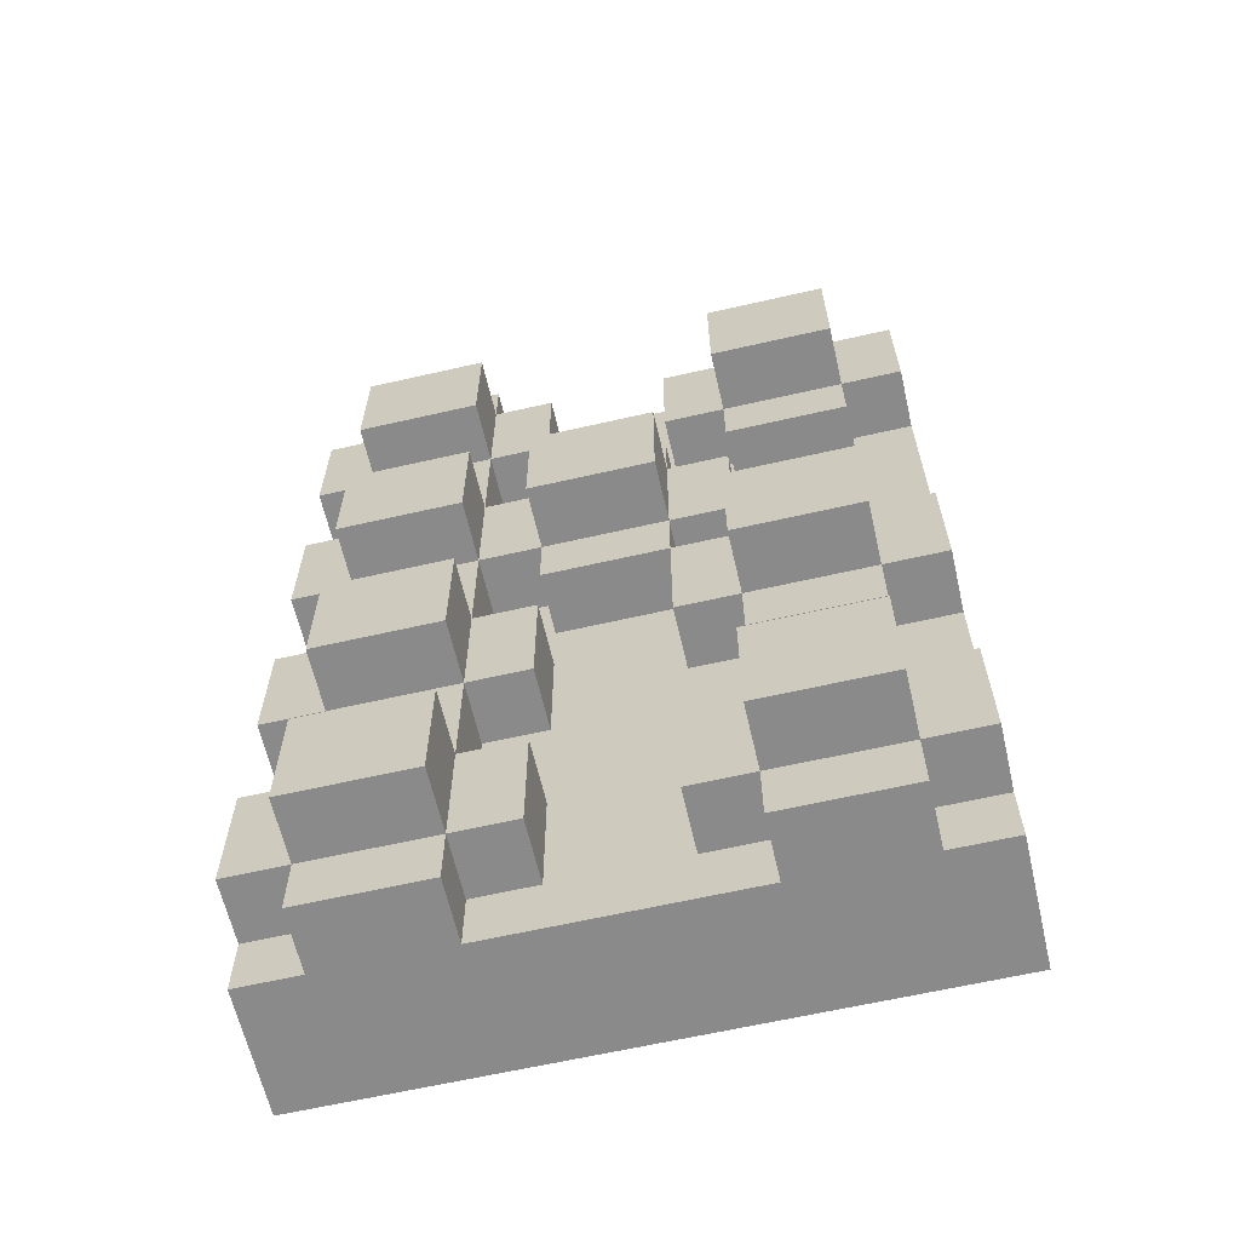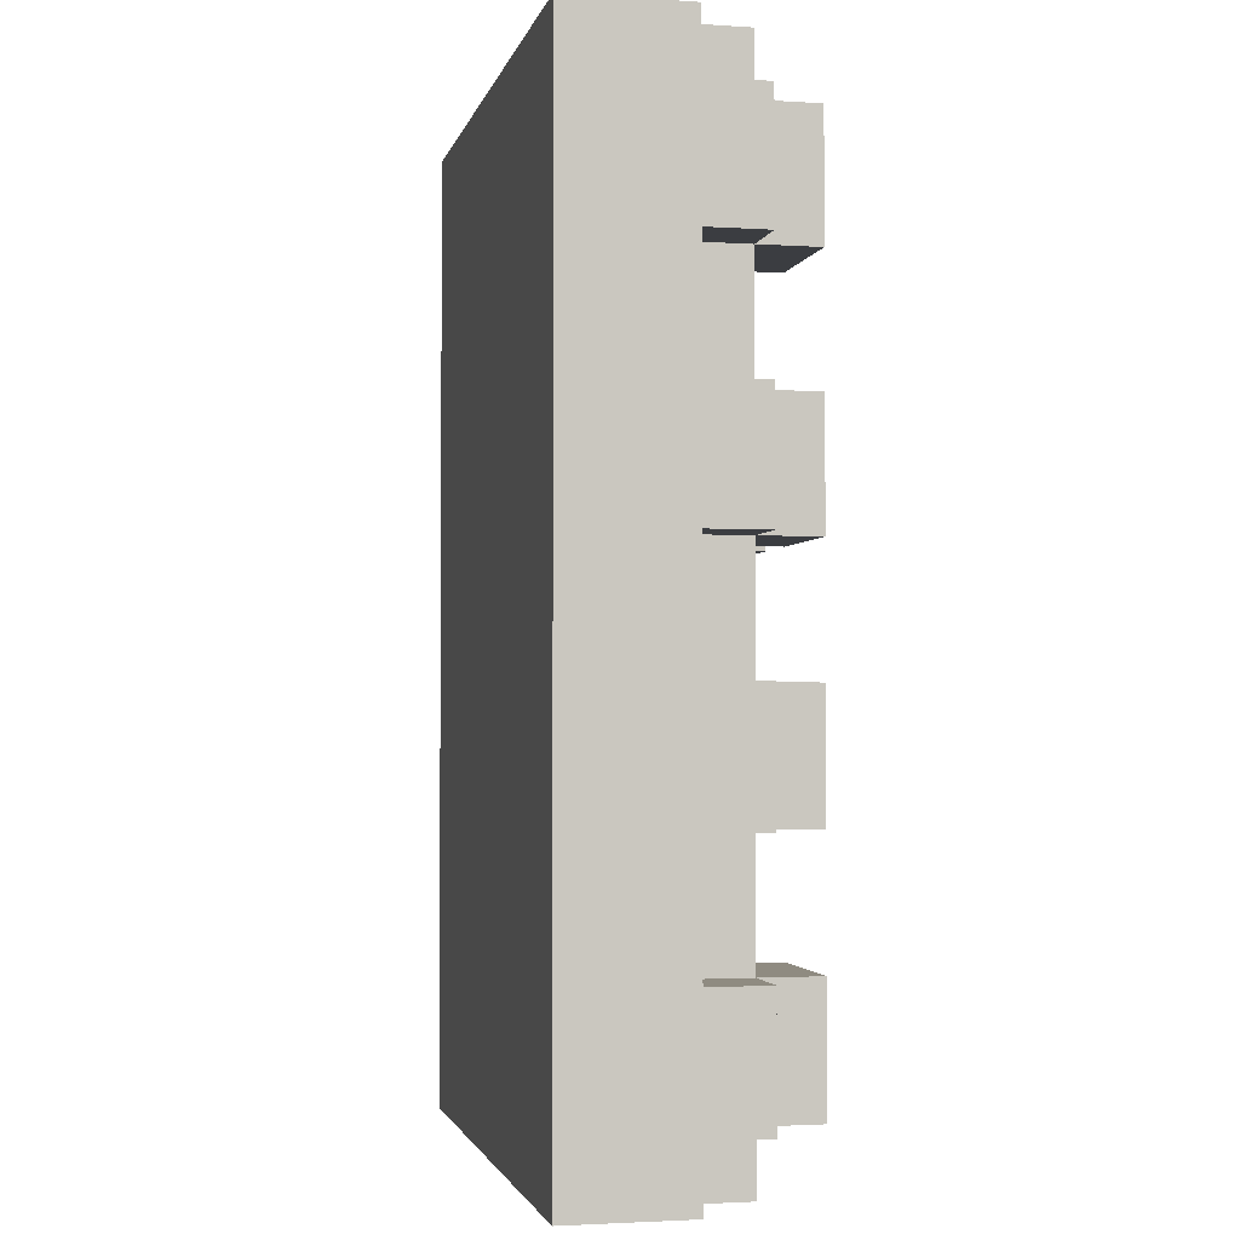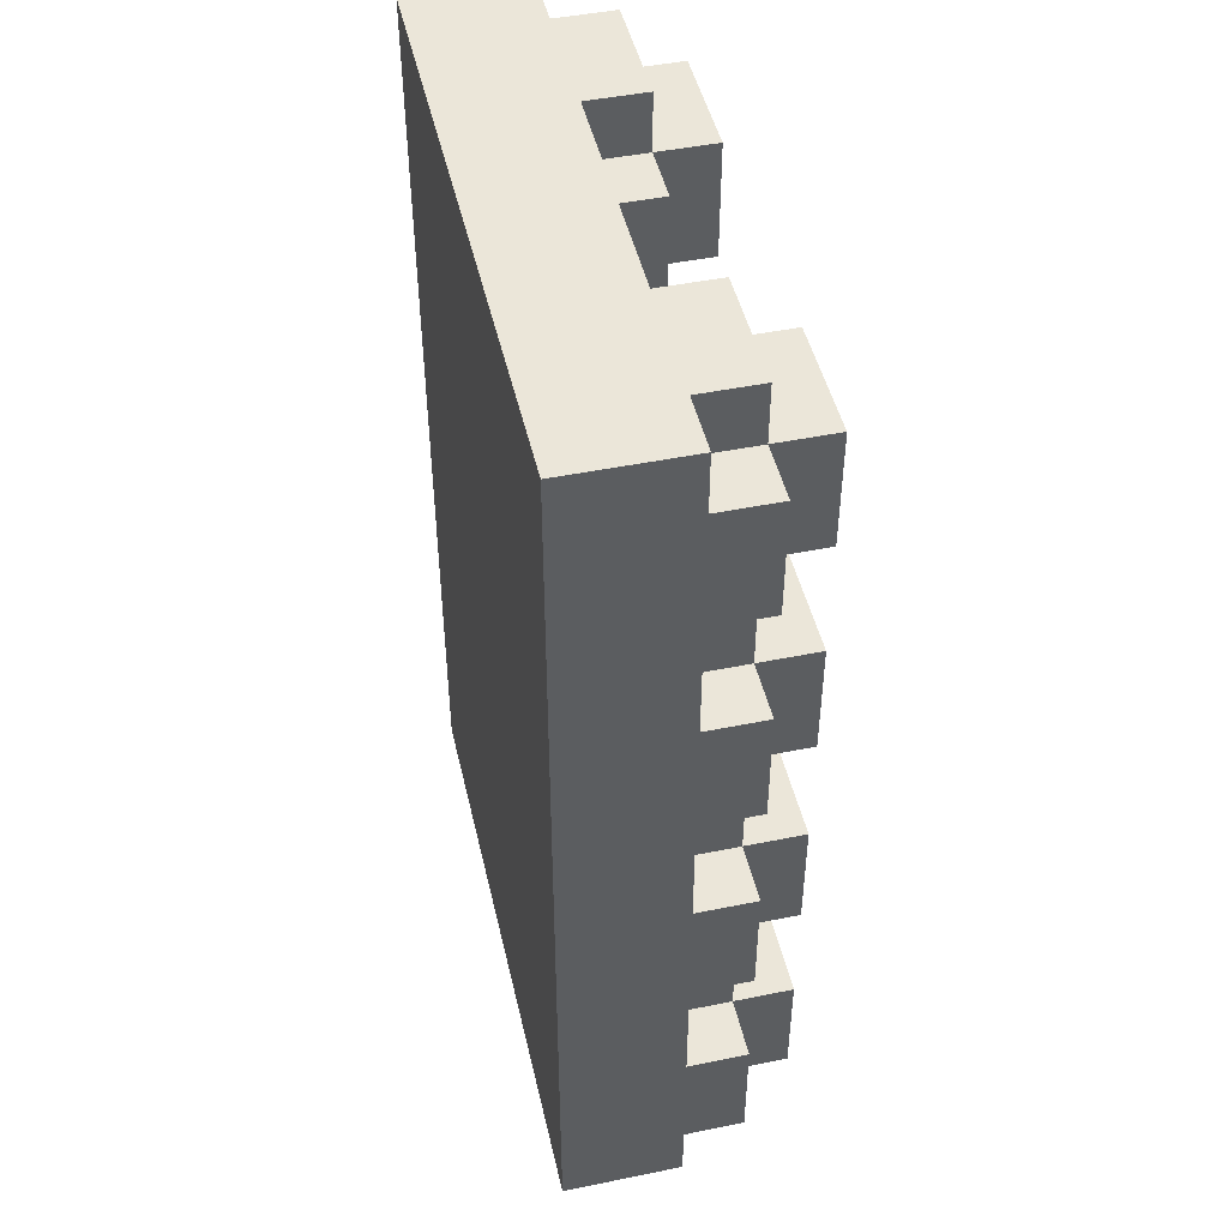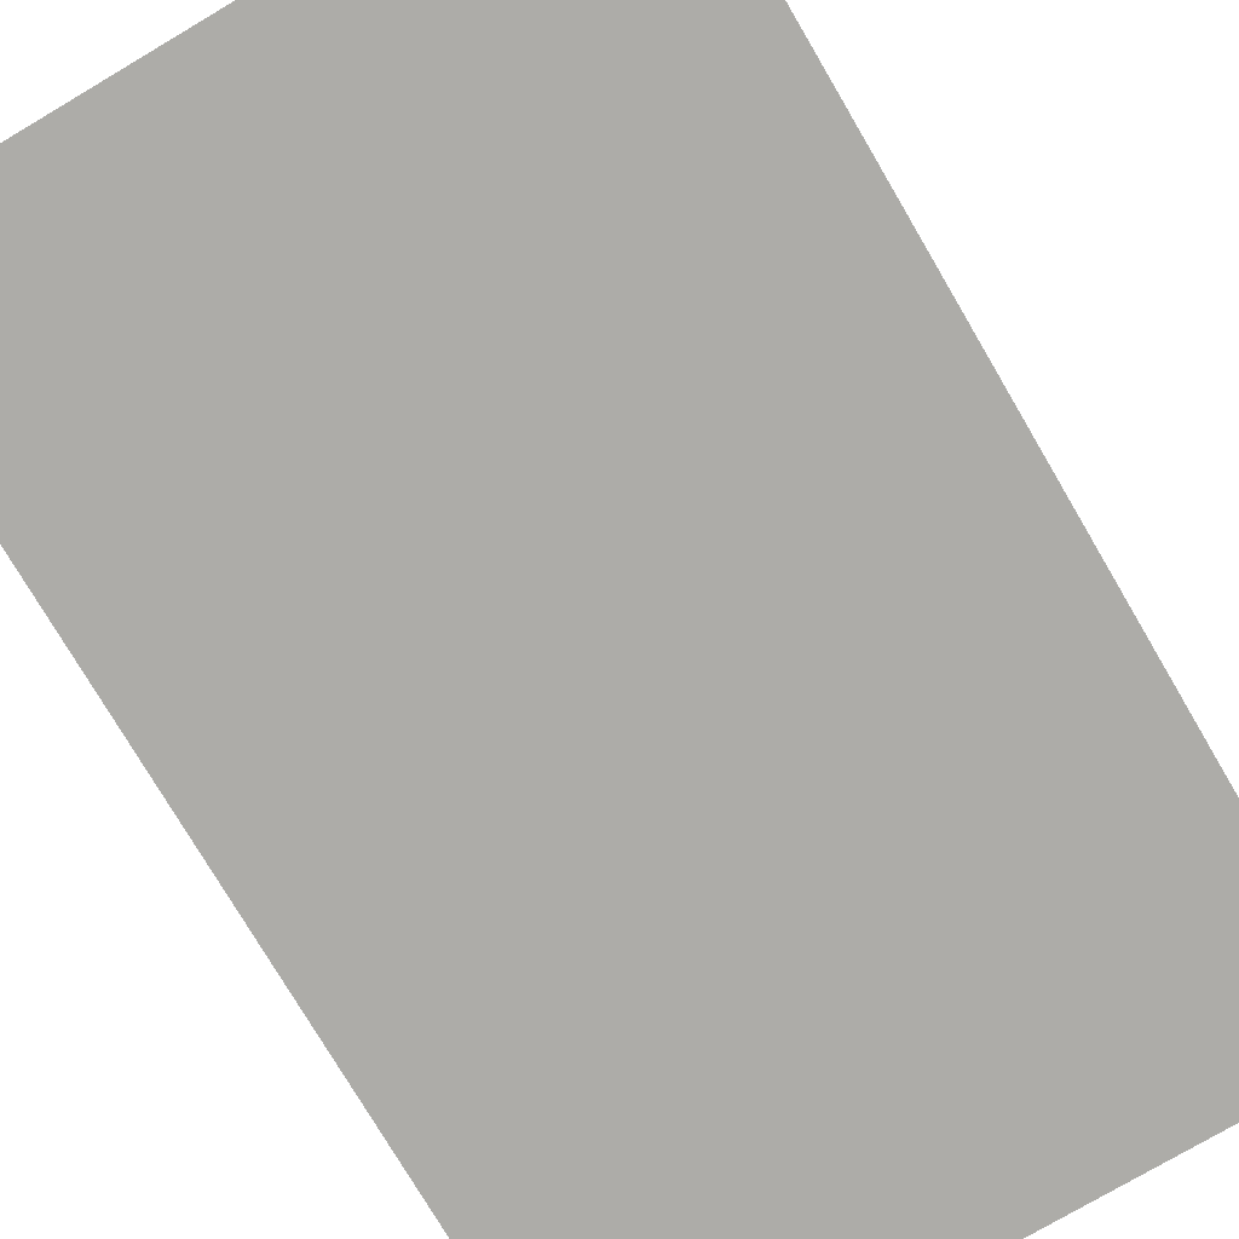
<metadata>
{"format":"obj","ext":"obj","renderer":"f3d","projection":"perspective","resolution":1024,"background":"white","views":[{"elev":-63.4,"azim":-167.0,"up":"+Z"},{"elev":-2.4,"azim":77.5,"up":"+Z"},{"elev":47.2,"azim":77.1,"up":"+Z"},{"elev":-76.6,"azim":-149.5,"up":"+Y"}]}
</metadata>
<code>
v -5 0 8
v -5 0 -8
v -5 1 8
v -5 1 -8
v -5 2 8
v -5 2 7
v -5 2 5
v -5 2 -0
v -5 2 -2
v -5 2 -5
v -5 2 -7
v -5 2 -8
v -5 3 7
v -5 3 5
v -5 3 -0
v -5 3 -2
v -5 3 -5
v -5 3 -7
v -4 2 8
v -4 2 7
v -4 2 5
v -4 2 4
v -4 2 1
v -4 2 -0
v -4 2 -2
v -4 2 -3
v -4 2 -4
v -4 2 -5
v -4 2 -7
v -4 2 -8
v -4 3 8
v -4 3 7
v -4 3 5
v -4 3 4
v -4 3 1
v -4 3 -0
v -4 3 -2
v -4 3 -3
v -4 3 -4
v -4 3 -5
v -4 3 -7
v -4 3 -8
v -4 4 7
v -4 4 5
v -4 4 -0
v -4 4 -2
v -4 4 -5
v -4 4 -7
v -2 2 3
v -2 2 1
v -2 3 3
v -2 3 1
v -1 2 4
v -1 2 3
v -1 2 1
v -1 2 -0
v -1 3 4
v -1 3 3
v -1 3 1
v -1 3 -0
v -1 4 3
v -1 4 1
v 1 2 7
v 1 2 5
v 1 2 -1
v 1 2 -3
v 1 2 -5
v 1 2 -7
v 1 3 7
v 1 3 5
v 1 3 -1
v 1 3 -3
v 1 3 -5
v 1 3 -7
v 2 2 8
v 2 2 7
v 2 2 5
v 2 2 4
v 2 2 3
v 2 2 1
v 2 2 -0
v 2 2 -1
v 2 2 -3
v 2 2 -4
v 2 2 -5
v 2 2 -7
v 2 2 -8
v 2 3 8
v 2 3 7
v 2 3 5
v 2 3 4
v 2 3 3
v 2 3 1
v 2 3 -0
v 2 3 -1
v 2 3 -3
v 2 3 -4
v 2 3 -5
v 2 3 -7
v 2 3 -8
v 2 4 7
v 2 4 5
v 2 4 3
v 2 4 1
v 2 4 -1
v 2 4 -3
v 2 4 -5
v 2 4 -7
v -2 2 8
v -2 2 7
v -2 2 5
v -2 2 4
v -2 2 1
v -2 2 -0
v -2 2 -2
v -2 2 -3
v -2 2 -4
v -2 2 -5
v -2 2 -7
v -2 2 -8
v -2 3 8
v -2 3 7
v -2 3 5
v -2 3 4
v -2 3 1
v -2 3 -0
v -2 3 -2
v -2 3 -3
v -2 3 -4
v -2 3 -5
v -2 3 -7
v -2 3 -8
v -2 4 7
v -2 4 5
v -2 4 -0
v -2 4 -2
v -2 4 -5
v -2 4 -7
v -1 2 7
v -1 2 5
v -1 2 -0
v -1 2 -2
v -1 2 -5
v -1 2 -7
v -1 3 7
v -1 3 5
v -1 3 -0
v -1 3 -2
v -1 3 -5
v -1 3 -7
v 1 2 4
v 1 2 3
v 1 2 1
v 1 2 -0
v 1 3 4
v 1 3 3
v 1 3 1
v 1 3 -0
v 1 4 3
v 1 4 1
v 4 2 8
v 4 2 7
v 4 2 5
v 4 2 4
v 4 2 3
v 4 2 1
v 4 2 -0
v 4 2 -1
v 4 2 -3
v 4 2 -4
v 4 2 -5
v 4 2 -7
v 4 2 -8
v 4 3 8
v 4 3 7
v 4 3 5
v 4 3 4
v 4 3 3
v 4 3 1
v 4 3 -0
v 4 3 -1
v 4 3 -3
v 4 3 -4
v 4 3 -5
v 4 3 -7
v 4 3 -8
v 4 4 7
v 4 4 5
v 4 4 3
v 4 4 1
v 4 4 -1
v 4 4 -3
v 4 4 -5
v 4 4 -7
v 5 0 8
v 5 0 -8
v 5 1 8
v 5 1 -8
v 5 2 8
v 5 2 7
v 5 2 5
v 5 2 3
v 5 2 1
v 5 2 -1
v 5 2 -3
v 5 2 -5
v 5 2 -7
v 5 2 -8
v 5 3 7
v 5 3 5
v 5 3 3
v 5 3 1
v 5 3 -1
v 5 3 -3
v 5 3 -5
v 5 3 -7
v -5 0 8
v -5 1 8
v -5 2 8
v -4 2 8
v -4 3 8
v -2 2 8
v -2 3 8
v 2 2 8
v 2 3 8
v 4 2 8
v 4 3 8
v 5 0 8
v 5 1 8
v 5 2 8
v -5 2 7
v -5 3 7
v -4 2 7
v -4 3 7
v -4 4 7
v -2 2 7
v -2 3 7
v -2 4 7
v -1 2 7
v -1 3 7
v 1 2 7
v 1 3 7
v 2 2 7
v 2 3 7
v 2 4 7
v 4 2 7
v 4 3 7
v 4 4 7
v 5 2 7
v 5 3 7
v -1 2 4
v -1 3 4
v 1 2 4
v 1 3 4
v -2 2 3
v -2 3 3
v -1 2 3
v -1 3 3
v -1 4 3
v 1 2 3
v 1 3 3
v 1 4 3
v 2 2 3
v 2 3 3
v 2 4 3
v 4 2 3
v 4 3 3
v 4 4 3
v 5 2 3
v 5 3 3
v -4 2 1
v -4 3 1
v -2 2 1
v -2 3 1
v -5 2 -0
v -5 3 -0
v -4 2 -0
v -4 3 -0
v -4 4 -0
v -2 2 -0
v -2 3 -0
v -2 4 -0
v -1 2 -0
v -1 3 -0
v 1 2 -1
v 1 3 -1
v 2 2 -1
v 2 3 -1
v 2 4 -1
v 4 2 -1
v 4 3 -1
v 4 4 -1
v 5 2 -1
v 5 3 -1
v -4 2 -4
v -4 3 -4
v -2 2 -4
v -2 3 -4
v -5 2 -5
v -5 3 -5
v -4 2 -5
v -4 3 -5
v -4 4 -5
v -2 2 -5
v -2 3 -5
v -2 4 -5
v -1 2 -5
v -1 3 -5
v 1 2 -5
v 1 3 -5
v 2 2 -5
v 2 3 -5
v 2 4 -5
v 4 2 -5
v 4 3 -5
v 4 4 -5
v 5 2 -5
v 5 3 -5
v -5 2 5
v -5 3 5
v -4 2 5
v -4 3 5
v -4 4 5
v -2 2 5
v -2 3 5
v -2 4 5
v -1 2 5
v -1 3 5
v 1 2 5
v 1 3 5
v 2 2 5
v 2 3 5
v 2 4 5
v 4 2 5
v 4 3 5
v 4 4 5
v 5 2 5
v 5 3 5
v -4 2 4
v -4 3 4
v -2 2 4
v -2 3 4
v -2 2 1
v -2 3 1
v -1 2 1
v -1 3 1
v -1 4 1
v 1 2 1
v 1 3 1
v 1 4 1
v 2 2 1
v 2 3 1
v 2 4 1
v 4 2 1
v 4 3 1
v 4 4 1
v 5 2 1
v 5 3 1
v -1 2 -0
v -1 3 -0
v 1 2 -0
v 1 3 -0
v -5 2 -2
v -5 3 -2
v -4 2 -2
v -4 3 -2
v -4 4 -2
v -2 2 -2
v -2 3 -2
v -2 4 -2
v -1 2 -2
v -1 3 -2
v -4 2 -3
v -4 3 -3
v -2 2 -3
v -2 3 -3
v 1 2 -3
v 1 3 -3
v 2 2 -3
v 2 3 -3
v 2 4 -3
v 4 2 -3
v 4 3 -3
v 4 4 -3
v 5 2 -3
v 5 3 -3
v -5 2 -7
v -5 3 -7
v -4 2 -7
v -4 3 -7
v -4 4 -7
v -2 2 -7
v -2 3 -7
v -2 4 -7
v -1 2 -7
v -1 3 -7
v 1 2 -7
v 1 3 -7
v 2 2 -7
v 2 3 -7
v 2 4 -7
v 4 2 -7
v 4 3 -7
v 4 4 -7
v 5 2 -7
v 5 3 -7
v -5 0 -8
v -5 1 -8
v -5 2 -8
v -4 2 -8
v -4 3 -8
v -2 2 -8
v -2 3 -8
v 2 2 -8
v 2 3 -8
v 4 2 -8
v 4 3 -8
v 5 0 -8
v 5 1 -8
v 5 2 -8
v -5 0 8
v 5 0 8
v -5 0 -8
v 5 0 -8
v -5 2 8
v -4 2 8
v -2 2 8
v 2 2 8
v 4 2 8
v 5 2 8
v -5 2 7
v -4 2 7
v -2 2 7
v -1 2 7
v 1 2 7
v 2 2 7
v 4 2 7
v 5 2 7
v -5 2 5
v -4 2 5
v -2 2 5
v -1 2 5
v 1 2 5
v 2 2 5
v 4 2 5
v 5 2 5
v -4 2 4
v -2 2 4
v -1 2 4
v 1 2 4
v 2 2 4
v 4 2 4
v -2 2 3
v -1 2 3
v 1 2 3
v 2 2 3
v 4 2 3
v 5 2 3
v -4 2 1
v -2 2 1
v -1 2 1
v 1 2 1
v 2 2 1
v 4 2 1
v 5 2 1
v -5 2 -0
v -4 2 -0
v -2 2 -0
v -1 2 -0
v 1 2 -0
v 2 2 -0
v 4 2 -0
v 1 2 -1
v 2 2 -1
v 4 2 -1
v 5 2 -1
v -5 2 -2
v -4 2 -2
v -2 2 -2
v -1 2 -2
v -4 2 -3
v -2 2 -3
v 1 2 -3
v 2 2 -3
v 4 2 -3
v 5 2 -3
v -4 2 -4
v -2 2 -4
v 2 2 -4
v 4 2 -4
v -5 2 -5
v -4 2 -5
v -2 2 -5
v -1 2 -5
v 1 2 -5
v 2 2 -5
v 4 2 -5
v 5 2 -5
v -5 2 -7
v -4 2 -7
v -2 2 -7
v -1 2 -7
v 1 2 -7
v 2 2 -7
v 4 2 -7
v 5 2 -7
v -5 2 -8
v -4 2 -8
v -2 2 -8
v 2 2 -8
v 4 2 -8
v 5 2 -8
v -4 3 8
v -2 3 8
v 2 3 8
v 4 3 8
v -5 3 7
v -4 3 7
v -2 3 7
v -1 3 7
v 1 3 7
v 2 3 7
v 4 3 7
v 5 3 7
v -5 3 5
v -4 3 5
v -2 3 5
v -1 3 5
v 1 3 5
v 2 3 5
v 4 3 5
v 5 3 5
v -4 3 4
v -2 3 4
v -1 3 4
v 1 3 4
v 2 3 4
v 4 3 4
v -2 3 3
v -1 3 3
v 1 3 3
v 2 3 3
v 4 3 3
v 5 3 3
v -4 3 1
v -2 3 1
v -1 3 1
v 1 3 1
v 2 3 1
v 4 3 1
v 5 3 1
v -5 3 -0
v -4 3 -0
v -2 3 -0
v -1 3 -0
v 1 3 -0
v 2 3 -0
v 4 3 -0
v 1 3 -1
v 2 3 -1
v 4 3 -1
v 5 3 -1
v -5 3 -2
v -4 3 -2
v -2 3 -2
v -1 3 -2
v -4 3 -3
v -2 3 -3
v 1 3 -3
v 2 3 -3
v 4 3 -3
v 5 3 -3
v -4 3 -4
v -2 3 -4
v 2 3 -4
v 4 3 -4
v -5 3 -5
v -4 3 -5
v -2 3 -5
v -1 3 -5
v 1 3 -5
v 2 3 -5
v 4 3 -5
v 5 3 -5
v -5 3 -7
v -4 3 -7
v -2 3 -7
v -1 3 -7
v 1 3 -7
v 2 3 -7
v 4 3 -7
v 5 3 -7
v -4 3 -8
v -2 3 -8
v 2 3 -8
v 4 3 -8
v -4 4 7
v -2 4 7
v 2 4 7
v 4 4 7
v -4 4 5
v -2 4 5
v 2 4 5
v 4 4 5
v -1 4 3
v 1 4 3
v 2 4 3
v 4 4 3
v -1 4 1
v 1 4 1
v 2 4 1
v 4 4 1
v -4 4 -0
v -2 4 -0
v 2 4 -1
v 4 4 -1
v -4 4 -2
v -2 4 -2
v 2 4 -3
v 4 4 -3
v -4 4 -5
v -2 4 -5
v 2 4 -5
v 4 4 -5
v -4 4 -7
v -2 4 -7
v 2 4 -7
v 4 4 -7
f 3 2 1
f 4 2 3
f 5 4 3
f 6 4 5
f 7 4 6
f 8 4 7
f 9 4 8
f 10 4 9
f 11 4 10
f 12 4 11
f 13 7 6
f 14 7 13
f 15 9 8
f 16 9 15
f 17 11 10
f 18 11 17
f 31 20 19
f 32 20 31
f 33 22 21
f 34 22 33
f 35 24 23
f 36 24 35
f 37 26 25
f 38 26 37
f 39 28 27
f 40 28 39
f 41 30 29
f 42 30 41
f 43 33 32
f 44 33 43
f 45 37 36
f 46 37 45
f 47 41 40
f 48 41 47
f 51 50 49
f 52 50 51
f 57 54 53
f 58 54 57
f 59 56 55
f 60 56 59
f 61 59 58
f 62 59 61
f 69 64 63
f 70 64 69
f 71 66 65
f 72 66 71
f 73 68 67
f 74 68 73
f 88 76 75
f 89 76 88
f 90 78 77
f 91 79 78
f 91 78 90
f 92 79 91
f 93 81 80
f 94 82 81
f 94 81 93
f 95 82 94
f 96 84 83
f 97 85 84
f 97 84 96
f 98 85 97
f 99 87 86
f 100 87 99
f 101 90 89
f 102 90 101
f 103 93 92
f 104 93 103
f 105 96 95
f 106 96 105
f 107 99 98
f 108 99 107
f 109 110 121
f 121 110 122
f 111 112 123
f 123 112 124
f 113 114 125
f 125 114 126
f 115 116 127
f 127 116 128
f 117 118 129
f 129 118 130
f 119 120 131
f 131 120 132
f 122 123 133
f 133 123 134
f 126 127 135
f 135 127 136
f 130 131 137
f 137 131 138
f 139 140 145
f 145 140 146
f 141 142 147
f 147 142 148
f 143 144 149
f 149 144 150
f 151 152 155
f 155 152 156
f 153 154 157
f 157 154 158
f 156 157 159
f 159 157 160
f 161 162 174
f 174 162 175
f 163 164 176
f 164 165 177
f 176 164 177
f 177 165 178
f 166 167 179
f 167 168 180
f 179 167 180
f 180 168 181
f 169 170 182
f 170 171 183
f 182 170 183
f 183 171 184
f 172 173 185
f 185 173 186
f 175 176 187
f 187 176 188
f 178 179 189
f 189 179 190
f 181 182 191
f 191 182 192
f 184 185 193
f 193 185 194
f 195 196 197
f 197 196 198
f 197 198 199
f 199 198 200
f 200 198 201
f 201 198 202
f 202 198 203
f 203 198 204
f 204 198 205
f 205 198 206
f 206 198 207
f 207 198 208
f 200 201 209
f 209 201 210
f 202 203 211
f 211 203 212
f 204 205 213
f 213 205 214
f 206 207 215
f 215 207 216
f 220 219 218
f 222 220 218
f 222 221 220
f 223 221 222
f 224 222 218
f 226 224 218
f 226 225 224
f 227 225 226
f 228 218 217
f 229 226 218
f 229 218 228
f 230 226 229
f 233 232 231
f 234 232 233
f 237 235 234
f 238 235 237
f 239 237 236
f 240 237 239
f 243 242 241
f 244 242 243
f 247 245 244
f 248 245 247
f 249 247 246
f 250 247 249
f 253 252 251
f 254 252 253
f 257 256 255
f 258 256 257
f 261 259 258
f 262 259 261
f 263 261 260
f 264 261 263
f 267 265 264
f 268 265 267
f 269 267 266
f 270 267 269
f 273 272 271
f 274 272 273
f 277 276 275
f 278 276 277
f 281 279 278
f 282 279 281
f 283 281 280
f 284 281 283
f 287 286 285
f 288 286 287
f 291 289 288
f 292 289 291
f 293 291 290
f 294 291 293
f 297 296 295
f 298 296 297
f 301 300 299
f 302 300 301
f 305 303 302
f 306 303 305
f 307 305 304
f 308 305 307
f 311 310 309
f 312 310 311
f 315 313 312
f 316 313 315
f 317 315 314
f 318 315 317
f 319 320 321
f 321 320 322
f 322 323 325
f 325 323 326
f 324 325 327
f 327 325 328
f 329 330 331
f 331 330 332
f 332 333 335
f 335 333 336
f 334 335 337
f 337 335 338
f 339 340 341
f 341 340 342
f 343 344 345
f 345 344 346
f 346 347 349
f 349 347 350
f 348 349 351
f 351 349 352
f 352 353 355
f 355 353 356
f 354 355 357
f 357 355 358
f 359 360 361
f 361 360 362
f 363 364 365
f 365 364 366
f 366 367 369
f 369 367 370
f 368 369 371
f 371 369 372
f 373 374 375
f 375 374 376
f 377 378 379
f 379 378 380
f 380 381 383
f 383 381 384
f 382 383 385
f 385 383 386
f 387 388 389
f 389 388 390
f 390 391 393
f 393 391 394
f 392 393 395
f 395 393 396
f 397 398 399
f 399 398 400
f 400 401 403
f 403 401 404
f 402 403 405
f 405 403 406
f 408 409 410
f 408 410 412
f 410 411 412
f 412 411 413
f 408 412 414
f 408 414 416
f 414 415 416
f 416 415 417
f 407 408 418
f 408 416 419
f 418 408 419
f 419 416 420
f 423 422 421
f 424 422 423
f 425 426 431
f 431 426 432
f 427 428 433
f 433 428 434
f 434 428 435
f 435 428 436
f 429 430 437
f 437 430 438
f 434 435 442
f 442 435 443
f 439 440 447
f 441 442 448
f 442 443 448
f 443 444 448
f 448 444 449
f 449 444 450
f 450 444 451
f 445 446 452
f 447 448 453
f 448 449 453
f 453 449 454
f 450 451 455
f 455 451 456
f 452 446 457
f 457 446 458
f 439 447 459
f 447 453 459
f 459 453 460
f 439 459 466
f 466 459 467
f 460 461 468
f 468 461 469
f 462 463 470
f 470 463 471
f 464 465 472
f 470 471 473
f 469 470 473
f 473 471 474
f 472 465 475
f 475 465 476
f 469 473 480
f 477 478 481
f 479 480 482
f 480 473 483
f 482 480 483
f 477 481 487
f 481 482 487
f 483 484 487
f 482 483 487
f 487 484 488
f 488 484 489
f 485 486 490
f 477 487 491
f 491 487 492
f 488 489 493
f 493 489 494
f 494 489 495
f 495 489 496
f 490 486 497
f 497 486 498
f 494 495 502
f 502 495 503
f 499 500 507
f 507 500 508
f 501 502 509
f 502 503 509
f 503 504 509
f 509 504 510
f 505 506 511
f 511 506 512
f 513 514 518
f 518 514 519
f 515 516 522
f 522 516 523
f 517 518 525
f 525 518 526
f 519 520 527
f 527 520 528
f 521 522 529
f 529 522 530
f 523 524 531
f 531 524 532
f 526 527 533
f 533 527 534
f 530 531 537
f 537 531 538
f 535 536 540
f 540 536 541
f 537 538 542
f 542 538 543
f 539 540 546
f 546 540 547
f 541 542 548
f 548 542 549
f 543 544 550
f 550 544 551
f 545 546 553
f 553 546 554
f 547 548 555
f 555 548 556
f 549 550 557
f 557 550 558
f 557 558 560
f 560 558 561
f 552 553 563
f 563 553 564
f 554 555 565
f 565 555 566
f 564 565 567
f 567 565 568
f 559 560 569
f 569 560 570
f 561 562 571
f 571 562 572
f 570 571 575
f 575 571 576
f 573 574 578
f 578 574 579
f 575 576 582
f 582 576 583
f 577 578 585
f 585 578 586
f 579 580 587
f 587 580 588
f 581 582 589
f 589 582 590
f 583 584 591
f 591 584 592
f 586 587 593
f 593 587 594
f 590 591 595
f 595 591 596
f 597 598 601
f 601 598 602
f 599 600 603
f 603 600 604
f 605 606 609
f 609 606 610
f 607 608 611
f 611 608 612
f 613 614 617
f 617 614 618
f 615 616 619
f 619 616 620
f 621 622 625
f 625 622 626
f 623 624 627
f 627 624 628

</code>
